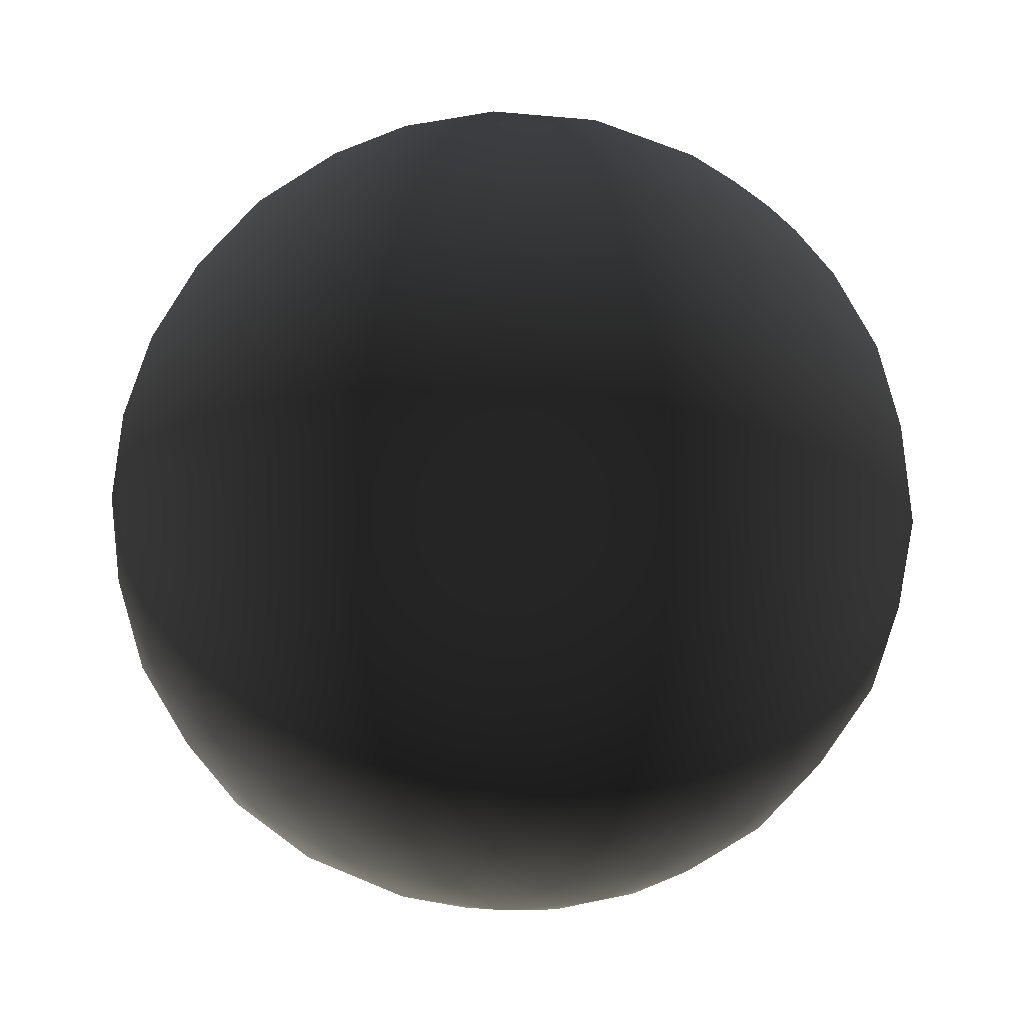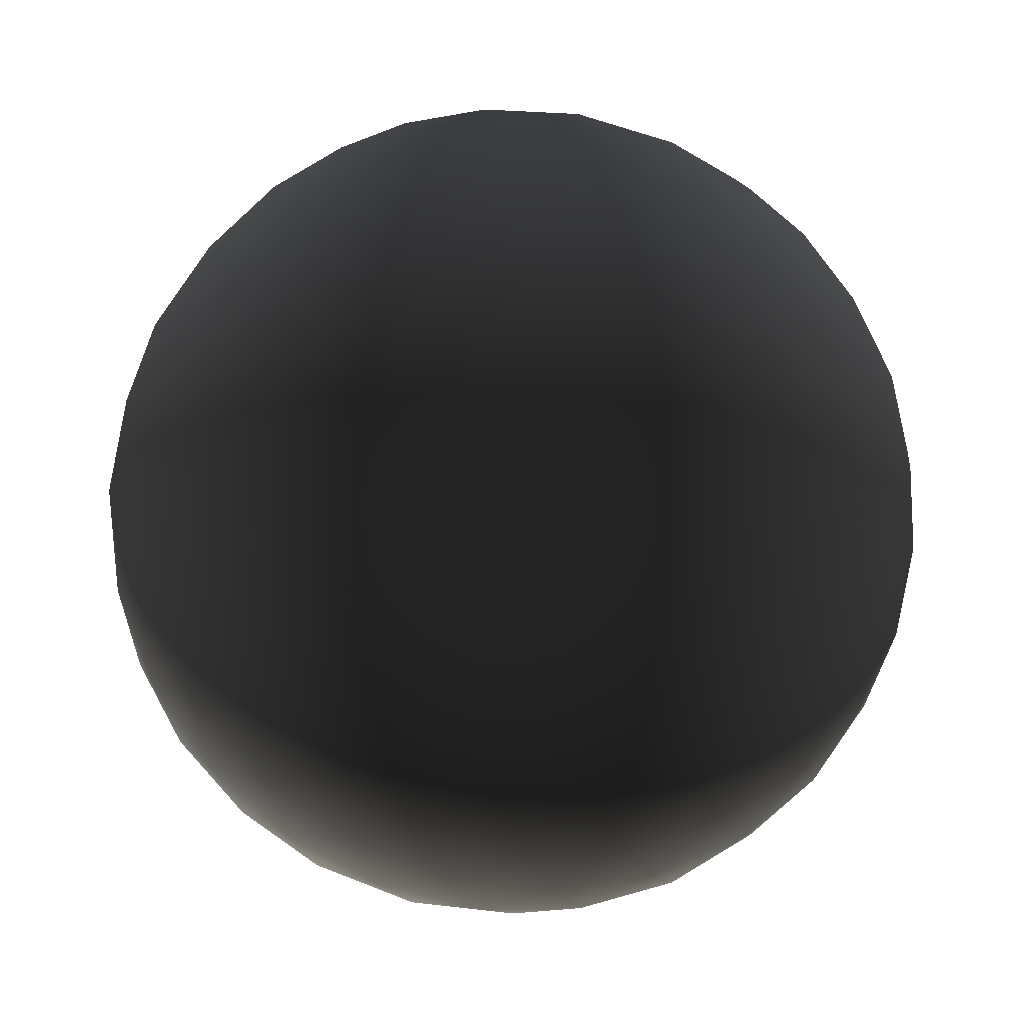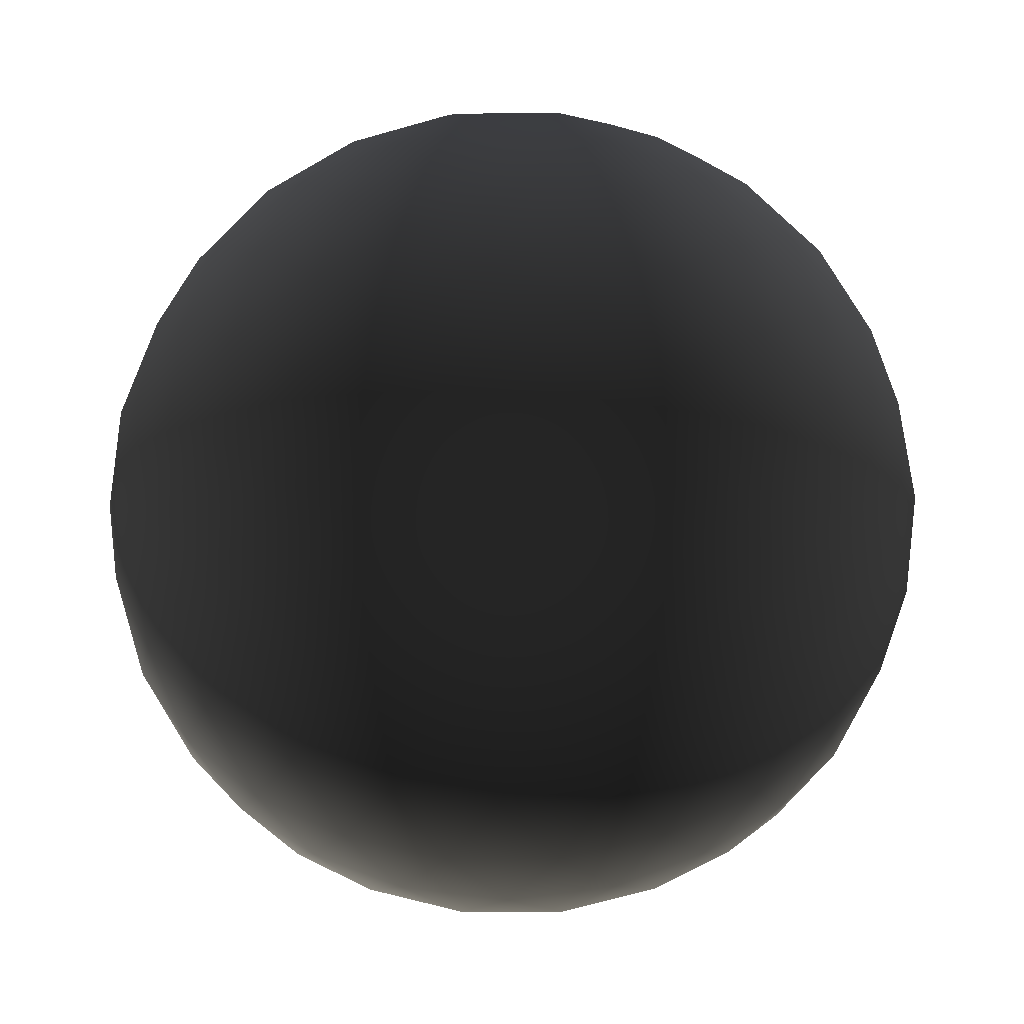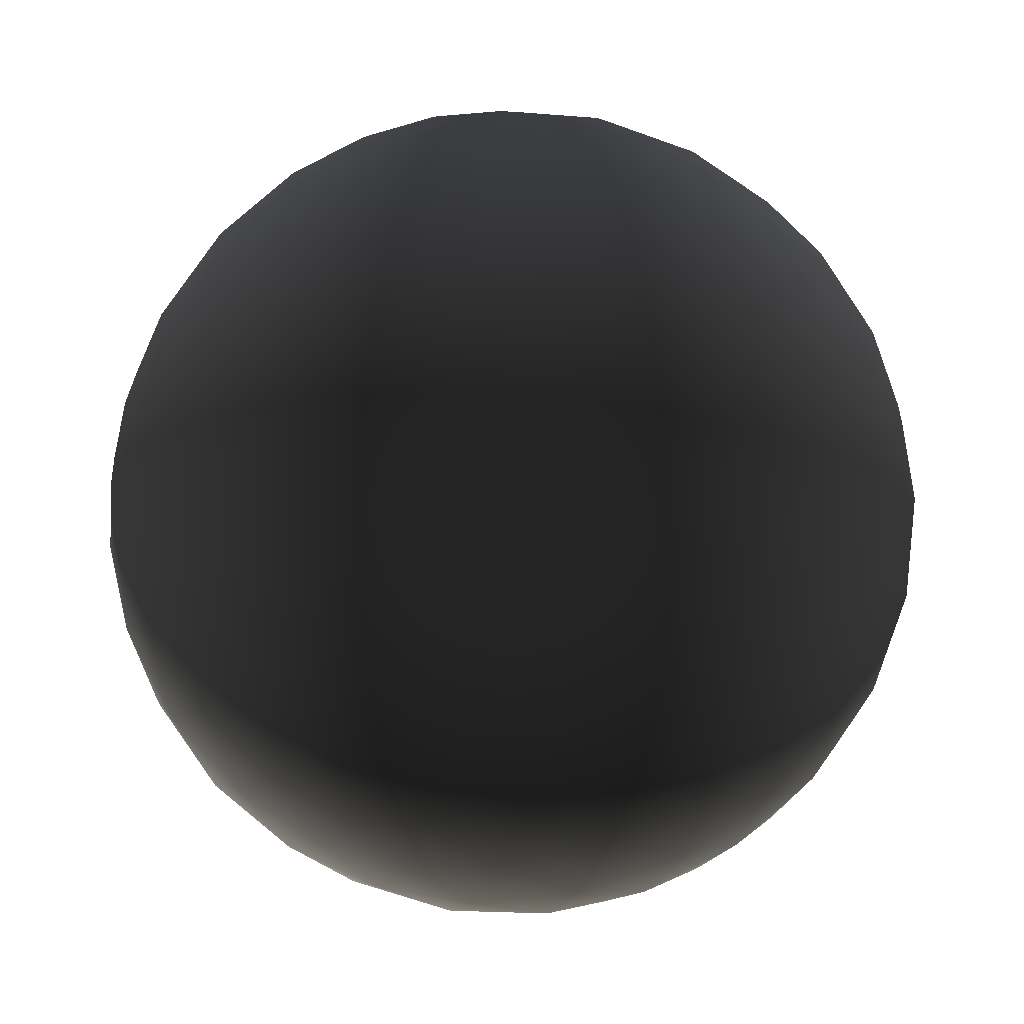
<metadata>
{"format":"obj","ext":"obj","renderer":"f3d","projection":"perspective","resolution":1024,"background":"white","views":[{"elev":56.2,"azim":34.4,"up":"+Z"},{"elev":39.2,"azim":2.0,"up":"+Y"},{"elev":-11.8,"azim":124.4,"up":"+Y"},{"elev":-16.4,"azim":-104.1,"up":"+Y"}]}
</metadata>
<code>
v 0 0 -0.5
v 0.3618 0.2629 -0.2236
v -0.1382 0.4253 -0.2236
v -0.4472 -0 -0.2236
v -0.1382 -0.4253 -0.2236
v 0.3618 -0.2629 -0.2236
v 0.4472 0 0.2236
v 0.1382 0.4253 0.2236
v -0.3618 0.2629 0.2236
v -0.3618 -0.2629 0.2236
v 0.1382 -0.4253 0.2236
v 0 0 0.5
v -0.03046 0.09376 -0.4902
v -0.06449 0.1985 -0.4544
v -0.09674 0.2977 -0.3899
v -0.1219 0.375 -0.3074
v 0.07976 0.05795 -0.4902
v 0.1688 0.1227 -0.4544
v 0.2533 0.184 -0.3899
v 0.319 0.2318 -0.3074
v -0.0421 0.433 -0.2465
v 0.07211 0.4204 -0.2609
v 0.1888 0.3825 -0.2609
v 0.2886 0.3256 -0.2465
v 0.05382 0.1656 -0.4687
v 0.02125 0.277 -0.4157
v 0.1456 0.2366 -0.4157
v -0.0127 0.3704 -0.3356
v 0.1113 0.3424 -0.3469
v 0.228 0.2922 -0.3356
v -0.09859 -0 -0.4902
v -0.2087 -0 -0.4544
v -0.3131 -0 -0.3899
v -0.3943 -0 -0.3074
v -0.4248 0.09376 -0.2465
v -0.3775 0.1985 -0.2609
v -0.3054 0.2977 -0.2609
v -0.2204 0.375 -0.2465
v -0.1409 0.1024 -0.4687
v -0.2569 0.1058 -0.4157
v -0.18 0.2116 -0.4157
v -0.3562 0.1024 -0.3356
v -0.2913 0.2116 -0.3469
v -0.2074 0.3071 -0.3356
v -0.03046 -0.09376 -0.4902
v -0.06449 -0.1985 -0.4544
v -0.09674 -0.2977 -0.3899
v -0.1219 -0.375 -0.3074
v -0.2204 -0.375 -0.2465
v -0.3054 -0.2977 -0.2609
v -0.3775 -0.1985 -0.2609
v -0.4248 -0.09376 -0.2465
v -0.1409 -0.1024 -0.4687
v -0.18 -0.2116 -0.4157
v -0.2569 -0.1058 -0.4157
v -0.2074 -0.3071 -0.3356
v -0.2913 -0.2116 -0.3469
v -0.3562 -0.1024 -0.3356
v 0.07976 -0.05795 -0.4902
v 0.1688 -0.1227 -0.4544
v 0.2533 -0.184 -0.3899
v 0.319 -0.2318 -0.3074
v 0.2886 -0.3256 -0.2465
v 0.1888 -0.3825 -0.2609
v 0.07211 -0.4204 -0.2609
v -0.0421 -0.433 -0.2465
v 0.05382 -0.1656 -0.4687
v 0.1456 -0.2366 -0.4157
v 0.02125 -0.277 -0.4157
v 0.228 -0.2922 -0.3356
v 0.1113 -0.3424 -0.3469
v -0.0127 -0.3704 -0.3356
v 0.3988 0.1738 -0.2465
v 0.4221 0.06134 -0.2609
v 0.4221 -0.06134 -0.2609
v 0.3988 -0.1738 -0.2465
v 0.1742 -0 -0.4687
v 0.27 0.0654 -0.4157
v 0.27 -0.0654 -0.4157
v 0.3483 0.1265 -0.3356
v 0.3601 -0 -0.3469
v 0.3483 -0.1265 -0.3356
v 0.3495 0.3256 -0.1479
v 0.3178 0.3825 -0.05218
v 0.2656 0.4204 0.05218
v 0.2016 0.433 0.1479
v -0.0914 0.4688 -0.1479
v -0.03225 0.4962 -0.05218
v 0.03225 0.4962 0.05218
v 0.09139 0.4688 0.1479
v 0.2613 0.3946 -0.1615
v 0.1456 0.4483 -0.1669
v 0.2144 0.4483 -0.05563
v 0.02056 0.4728 -0.1615
v 0.09001 0.4887 -0.05563
v 0.1536 0.4728 0.05382
v -0.2016 0.433 -0.1479
v -0.2656 0.4204 -0.05218
v -0.3178 0.3825 0.05218
v -0.3495 0.3256 0.1479
v -0.4741 0.05795 -0.1479
v -0.4819 0.1227 -0.05218
v -0.462 0.184 0.05218
v -0.4176 0.2318 0.1479
v -0.2945 0.3704 -0.1615
v -0.3813 0.277 -0.1669
v -0.3601 0.3424 -0.05563
v -0.4433 0.1656 -0.1615
v -0.4369 0.2366 -0.05563
v -0.4022 0.2922 0.05382
v -0.4741 -0.05795 -0.1479
v -0.4819 -0.1227 -0.05218
v -0.462 -0.184 0.05218
v -0.4176 -0.2318 0.1479
v -0.2016 -0.433 -0.1479
v -0.2656 -0.4204 -0.05218
v -0.3178 -0.3825 0.05218
v -0.3495 -0.3256 0.1479
v -0.4433 -0.1656 -0.1615
v -0.3813 -0.277 -0.1669
v -0.4369 -0.2366 -0.05563
v -0.2945 -0.3704 -0.1615
v -0.3601 -0.3424 -0.05563
v -0.4022 -0.2922 0.05382
v -0.0914 -0.4688 -0.1479
v -0.03225 -0.4962 -0.05218
v 0.03225 -0.4962 0.05218
v 0.0914 -0.4688 0.1479
v 0.3495 -0.3256 -0.1479
v 0.3178 -0.3825 -0.05218
v 0.2656 -0.4204 0.05218
v 0.2016 -0.433 0.1479
v 0.02056 -0.4728 -0.1615
v 0.1456 -0.4483 -0.1669
v 0.09001 -0.4887 -0.05563
v 0.2613 -0.3946 -0.1615
v 0.2144 -0.4483 -0.05563
v 0.1536 -0.4728 0.05382
v 0.4176 -0.2318 -0.1479
v 0.462 -0.184 -0.05218
v 0.4819 -0.1227 0.05218
v 0.4741 -0.05795 0.1479
v 0.4176 0.2318 -0.1479
v 0.462 0.184 -0.05218
v 0.4819 0.1227 0.05218
v 0.4741 0.05795 0.1479
v 0.456 -0.1265 -0.1615
v 0.4713 -0 -0.1669
v 0.4926 -0.0654 -0.05563
v 0.456 0.1265 -0.1615
v 0.4926 0.0654 -0.05563
v 0.4971 -0 0.05382
v 0.2204 0.375 0.2465
v 0.3054 0.2977 0.2609
v 0.3775 0.1985 0.2609
v 0.4248 0.09376 0.2465
v 0.4022 0.2922 -0.05382
v 0.3601 0.3424 0.05563
v 0.4369 0.2366 0.05563
v 0.2945 0.3704 0.1615
v 0.3813 0.277 0.1669
v 0.4433 0.1656 0.1615
v -0.2886 0.3256 0.2465
v -0.1888 0.3825 0.2609
v -0.07211 0.4204 0.2609
v 0.0421 0.433 0.2465
v -0.1536 0.4728 -0.05382
v -0.2144 0.4483 0.05563
v -0.09001 0.4887 0.05563
v -0.2613 0.3946 0.1615
v -0.1456 0.4483 0.1669
v -0.02056 0.4728 0.1615
v -0.3988 -0.1738 0.2465
v -0.4221 -0.06134 0.2609
v -0.4221 0.06134 0.2609
v -0.3988 0.1738 0.2465
v -0.4971 -0 -0.05382
v -0.4926 -0.0654 0.05563
v -0.4926 0.0654 0.05563
v -0.456 -0.1265 0.1615
v -0.4713 -0 0.1669
v -0.456 0.1265 0.1615
v 0.0421 -0.433 0.2465
v -0.07211 -0.4204 0.2609
v -0.1888 -0.3825 0.2609
v -0.2886 -0.3256 0.2465
v -0.1536 -0.4728 -0.05382
v -0.09001 -0.4887 0.05563
v -0.2144 -0.4483 0.05563
v -0.02056 -0.4728 0.1615
v -0.1456 -0.4483 0.1669
v -0.2613 -0.3946 0.1615
v 0.4248 -0.09376 0.2465
v 0.3775 -0.1985 0.2609
v 0.3054 -0.2977 0.2609
v 0.2204 -0.375 0.2465
v 0.4022 -0.2922 -0.05382
v 0.4369 -0.2366 0.05563
v 0.3601 -0.3424 0.05563
v 0.4433 -0.1656 0.1615
v 0.3813 -0.277 0.1669
v 0.2945 -0.3704 0.1615
v 0.3943 0 0.3074
v 0.3131 0 0.3899
v 0.2087 0 0.4544
v 0.09859 0 0.4902
v 0.1219 0.375 0.3074
v 0.09674 0.2977 0.3899
v 0.06449 0.1985 0.4544
v 0.03046 0.09376 0.4902
v 0.3562 0.1024 0.3356
v 0.2913 0.2116 0.3469
v 0.2569 0.1058 0.4157
v 0.2074 0.3071 0.3356
v 0.18 0.2116 0.4157
v 0.1409 0.1024 0.4687
v -0.319 0.2318 0.3074
v -0.2533 0.184 0.3899
v -0.1688 0.1227 0.4544
v -0.07976 0.05795 0.4902
v 0.0127 0.3704 0.3356
v -0.1113 0.3424 0.3469
v -0.02125 0.277 0.4157
v -0.228 0.2922 0.3356
v -0.1456 0.2366 0.4157
v -0.05382 0.1656 0.4687
v -0.319 -0.2318 0.3074
v -0.2533 -0.184 0.3899
v -0.1688 -0.1227 0.4544
v -0.07976 -0.05795 0.4902
v -0.3483 0.1265 0.3356
v -0.3601 -0 0.3469
v -0.27 0.0654 0.4157
v -0.3483 -0.1265 0.3356
v -0.27 -0.0654 0.4157
v -0.1742 -0 0.4687
v 0.1219 -0.375 0.3074
v 0.09674 -0.2977 0.3899
v 0.06449 -0.1985 0.4544
v 0.03046 -0.09376 0.4902
v -0.228 -0.2922 0.3356
v -0.1113 -0.3424 0.3469
v -0.1456 -0.2366 0.4157
v 0.0127 -0.3704 0.3356
v -0.02125 -0.277 0.4157
v -0.05382 -0.1656 0.4687
v 0.2074 -0.3071 0.3356
v 0.2913 -0.2116 0.3469
v 0.18 -0.2116 0.4157
v 0.3562 -0.1024 0.3356
v 0.2569 -0.1058 0.4157
v 0.1409 -0.1024 0.4687
f 1 13 17
f 13 14 25
f 13 25 17
f 17 25 18
f 14 15 26
f 14 26 25
f 25 26 27
f 25 27 18
f 18 27 19
f 15 16 28
f 15 28 26
f 26 28 29
f 26 29 27
f 27 29 30
f 27 30 19
f 19 30 20
f 16 3 21
f 16 21 28
f 28 21 22
f 28 22 29
f 29 22 23
f 29 23 30
f 30 23 24
f 30 24 20
f 20 24 2
f 1 31 13
f 31 32 39
f 31 39 13
f 13 39 14
f 32 33 40
f 32 40 39
f 39 40 41
f 39 41 14
f 14 41 15
f 33 34 42
f 33 42 40
f 40 42 43
f 40 43 41
f 41 43 44
f 41 44 15
f 15 44 16
f 34 4 35
f 34 35 42
f 42 35 36
f 42 36 43
f 43 36 37
f 43 37 44
f 44 37 38
f 44 38 16
f 16 38 3
f 1 45 31
f 45 46 53
f 45 53 31
f 31 53 32
f 46 47 54
f 46 54 53
f 53 54 55
f 53 55 32
f 32 55 33
f 47 48 56
f 47 56 54
f 54 56 57
f 54 57 55
f 55 57 58
f 55 58 33
f 33 58 34
f 48 5 49
f 48 49 56
f 56 49 50
f 56 50 57
f 57 50 51
f 57 51 58
f 58 51 52
f 58 52 34
f 34 52 4
f 1 59 45
f 59 60 67
f 59 67 45
f 45 67 46
f 60 61 68
f 60 68 67
f 67 68 69
f 67 69 46
f 46 69 47
f 61 62 70
f 61 70 68
f 68 70 71
f 68 71 69
f 69 71 72
f 69 72 47
f 47 72 48
f 62 6 63
f 62 63 70
f 70 63 64
f 70 64 71
f 71 64 65
f 71 65 72
f 72 65 66
f 72 66 48
f 48 66 5
f 1 17 59
f 17 18 77
f 17 77 59
f 59 77 60
f 18 19 78
f 18 78 77
f 77 78 79
f 77 79 60
f 60 79 61
f 19 20 80
f 19 80 78
f 78 80 81
f 78 81 79
f 79 81 82
f 79 82 61
f 61 82 62
f 20 2 73
f 20 73 80
f 80 73 74
f 80 74 81
f 81 74 75
f 81 75 82
f 82 75 76
f 82 76 62
f 62 76 6
f 2 24 83
f 24 23 91
f 24 91 83
f 83 91 84
f 23 22 92
f 23 92 91
f 91 92 93
f 91 93 84
f 84 93 85
f 22 21 94
f 22 94 92
f 92 94 95
f 92 95 93
f 93 95 96
f 93 96 85
f 85 96 86
f 21 3 87
f 21 87 94
f 94 87 88
f 94 88 95
f 95 88 89
f 95 89 96
f 96 89 90
f 96 90 86
f 86 90 8
f 3 38 97
f 38 37 105
f 38 105 97
f 97 105 98
f 37 36 106
f 37 106 105
f 105 106 107
f 105 107 98
f 98 107 99
f 36 35 108
f 36 108 106
f 106 108 109
f 106 109 107
f 107 109 110
f 107 110 99
f 99 110 100
f 35 4 101
f 35 101 108
f 108 101 102
f 108 102 109
f 109 102 103
f 109 103 110
f 110 103 104
f 110 104 100
f 100 104 9
f 4 52 111
f 52 51 119
f 52 119 111
f 111 119 112
f 51 50 120
f 51 120 119
f 119 120 121
f 119 121 112
f 112 121 113
f 50 49 122
f 50 122 120
f 120 122 123
f 120 123 121
f 121 123 124
f 121 124 113
f 113 124 114
f 49 5 115
f 49 115 122
f 122 115 116
f 122 116 123
f 123 116 117
f 123 117 124
f 124 117 118
f 124 118 114
f 114 118 10
f 5 66 125
f 66 65 133
f 66 133 125
f 125 133 126
f 65 64 134
f 65 134 133
f 133 134 135
f 133 135 126
f 126 135 127
f 64 63 136
f 64 136 134
f 134 136 137
f 134 137 135
f 135 137 138
f 135 138 127
f 127 138 128
f 63 6 129
f 63 129 136
f 136 129 130
f 136 130 137
f 137 130 131
f 137 131 138
f 138 131 132
f 138 132 128
f 128 132 11
f 6 76 139
f 76 75 147
f 76 147 139
f 139 147 140
f 75 74 148
f 75 148 147
f 147 148 149
f 147 149 140
f 140 149 141
f 74 73 150
f 74 150 148
f 148 150 151
f 148 151 149
f 149 151 152
f 149 152 141
f 141 152 142
f 73 2 143
f 73 143 150
f 150 143 144
f 150 144 151
f 151 144 145
f 151 145 152
f 152 145 146
f 152 146 142
f 142 146 7
f 2 83 143
f 83 84 157
f 83 157 143
f 143 157 144
f 84 85 158
f 84 158 157
f 157 158 159
f 157 159 144
f 144 159 145
f 85 86 160
f 85 160 158
f 158 160 161
f 158 161 159
f 159 161 162
f 159 162 145
f 145 162 146
f 86 8 153
f 86 153 160
f 160 153 154
f 160 154 161
f 161 154 155
f 161 155 162
f 162 155 156
f 162 156 146
f 146 156 7
f 3 97 87
f 97 98 167
f 97 167 87
f 87 167 88
f 98 99 168
f 98 168 167
f 167 168 169
f 167 169 88
f 88 169 89
f 99 100 170
f 99 170 168
f 168 170 171
f 168 171 169
f 169 171 172
f 169 172 89
f 89 172 90
f 100 9 163
f 100 163 170
f 170 163 164
f 170 164 171
f 171 164 165
f 171 165 172
f 172 165 166
f 172 166 90
f 90 166 8
f 4 111 101
f 111 112 177
f 111 177 101
f 101 177 102
f 112 113 178
f 112 178 177
f 177 178 179
f 177 179 102
f 102 179 103
f 113 114 180
f 113 180 178
f 178 180 181
f 178 181 179
f 179 181 182
f 179 182 103
f 103 182 104
f 114 10 173
f 114 173 180
f 180 173 174
f 180 174 181
f 181 174 175
f 181 175 182
f 182 175 176
f 182 176 104
f 104 176 9
f 5 125 115
f 125 126 187
f 125 187 115
f 115 187 116
f 126 127 188
f 126 188 187
f 187 188 189
f 187 189 116
f 116 189 117
f 127 128 190
f 127 190 188
f 188 190 191
f 188 191 189
f 189 191 192
f 189 192 117
f 117 192 118
f 128 11 183
f 128 183 190
f 190 183 184
f 190 184 191
f 191 184 185
f 191 185 192
f 192 185 186
f 192 186 118
f 118 186 10
f 6 139 129
f 139 140 197
f 139 197 129
f 129 197 130
f 140 141 198
f 140 198 197
f 197 198 199
f 197 199 130
f 130 199 131
f 141 142 200
f 141 200 198
f 198 200 201
f 198 201 199
f 199 201 202
f 199 202 131
f 131 202 132
f 142 7 193
f 142 193 200
f 200 193 194
f 200 194 201
f 201 194 195
f 201 195 202
f 202 195 196
f 202 196 132
f 132 196 11
f 7 156 203
f 156 155 211
f 156 211 203
f 203 211 204
f 155 154 212
f 155 212 211
f 211 212 213
f 211 213 204
f 204 213 205
f 154 153 214
f 154 214 212
f 212 214 215
f 212 215 213
f 213 215 216
f 213 216 205
f 205 216 206
f 153 8 207
f 153 207 214
f 214 207 208
f 214 208 215
f 215 208 209
f 215 209 216
f 216 209 210
f 216 210 206
f 206 210 12
f 8 166 207
f 166 165 221
f 166 221 207
f 207 221 208
f 165 164 222
f 165 222 221
f 221 222 223
f 221 223 208
f 208 223 209
f 164 163 224
f 164 224 222
f 222 224 225
f 222 225 223
f 223 225 226
f 223 226 209
f 209 226 210
f 163 9 217
f 163 217 224
f 224 217 218
f 224 218 225
f 225 218 219
f 225 219 226
f 226 219 220
f 226 220 210
f 210 220 12
f 9 176 217
f 176 175 231
f 176 231 217
f 217 231 218
f 175 174 232
f 175 232 231
f 231 232 233
f 231 233 218
f 218 233 219
f 174 173 234
f 174 234 232
f 232 234 235
f 232 235 233
f 233 235 236
f 233 236 219
f 219 236 220
f 173 10 227
f 173 227 234
f 234 227 228
f 234 228 235
f 235 228 229
f 235 229 236
f 236 229 230
f 236 230 220
f 220 230 12
f 10 186 227
f 186 185 241
f 186 241 227
f 227 241 228
f 185 184 242
f 185 242 241
f 241 242 243
f 241 243 228
f 228 243 229
f 184 183 244
f 184 244 242
f 242 244 245
f 242 245 243
f 243 245 246
f 243 246 229
f 229 246 230
f 183 11 237
f 183 237 244
f 244 237 238
f 244 238 245
f 245 238 239
f 245 239 246
f 246 239 240
f 246 240 230
f 230 240 12
f 11 196 237
f 196 195 247
f 196 247 237
f 237 247 238
f 195 194 248
f 195 248 247
f 247 248 249
f 247 249 238
f 238 249 239
f 194 193 250
f 194 250 248
f 248 250 251
f 248 251 249
f 249 251 252
f 249 252 239
f 239 252 240
f 193 7 203
f 193 203 250
f 250 203 204
f 250 204 251
f 251 204 205
f 251 205 252
f 252 205 206
f 252 206 240
f 240 206 12

</code>
